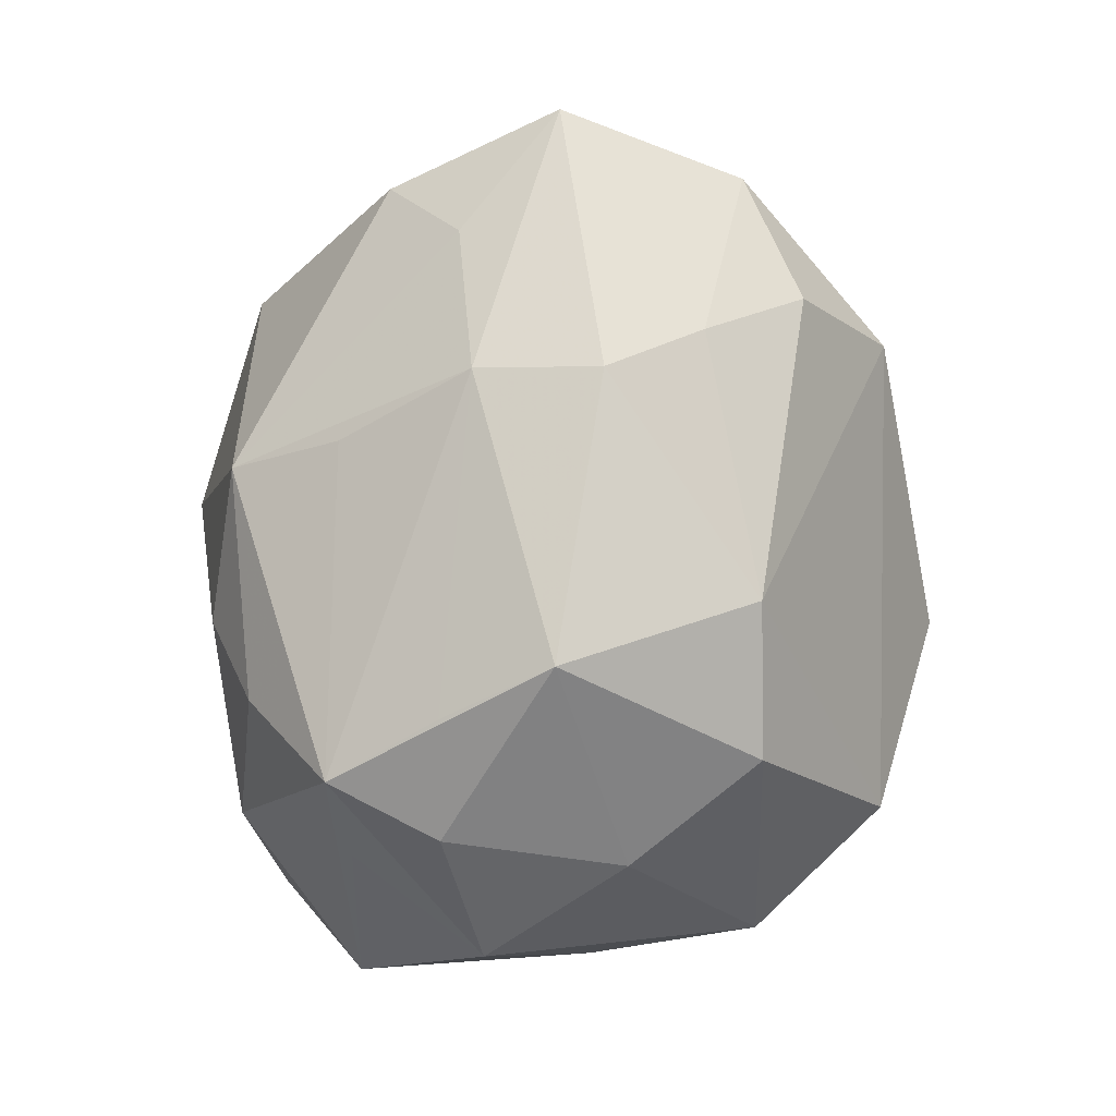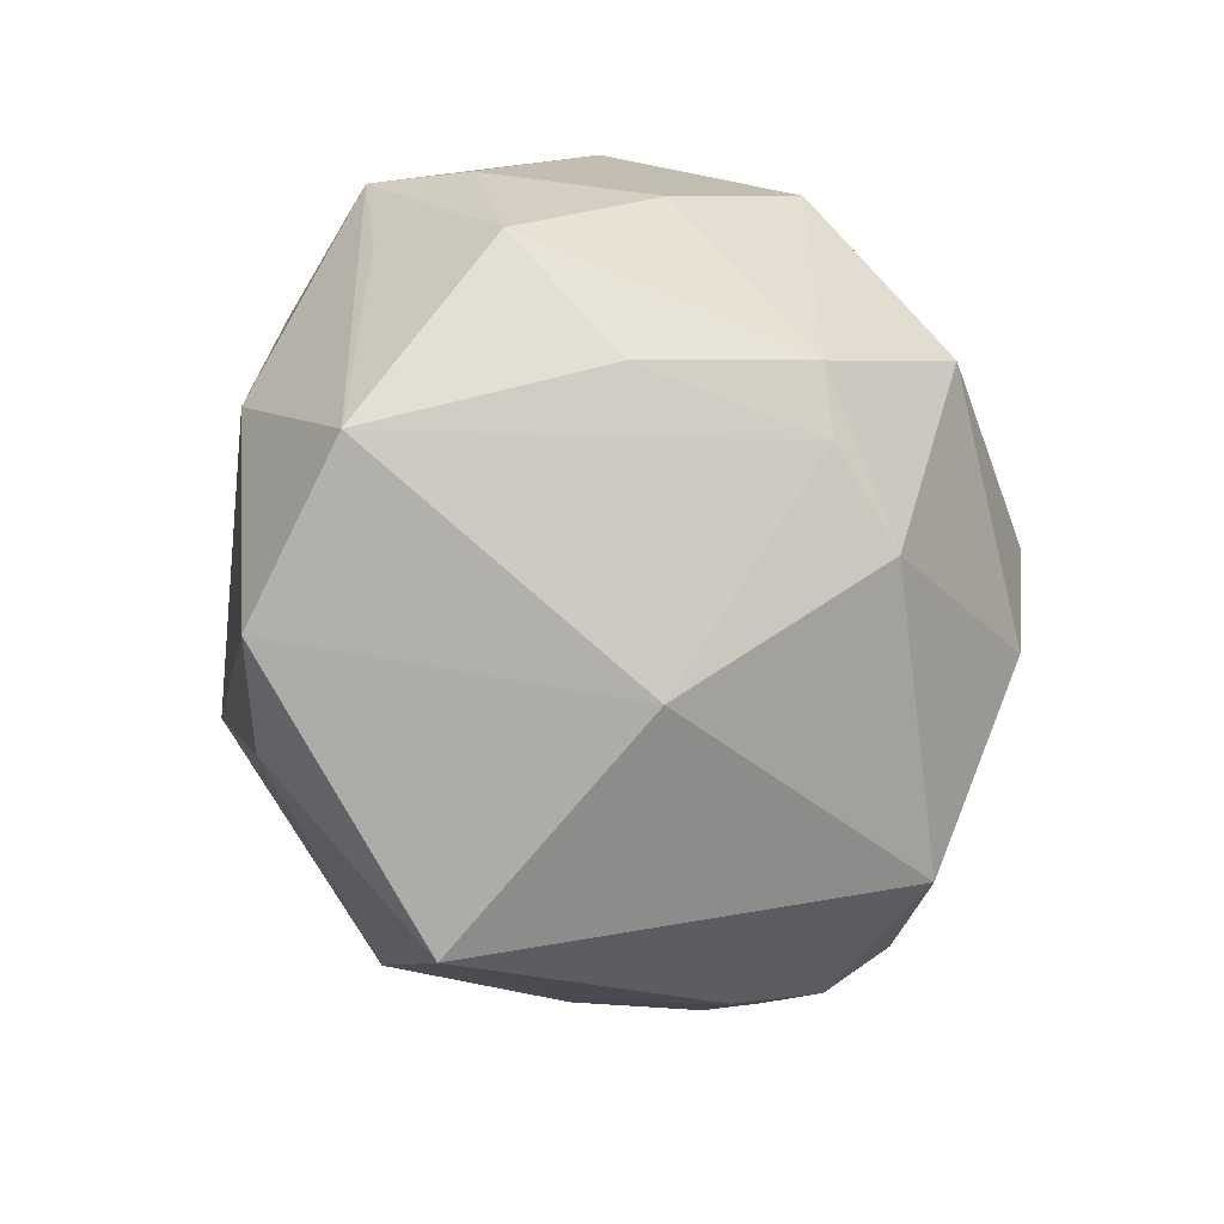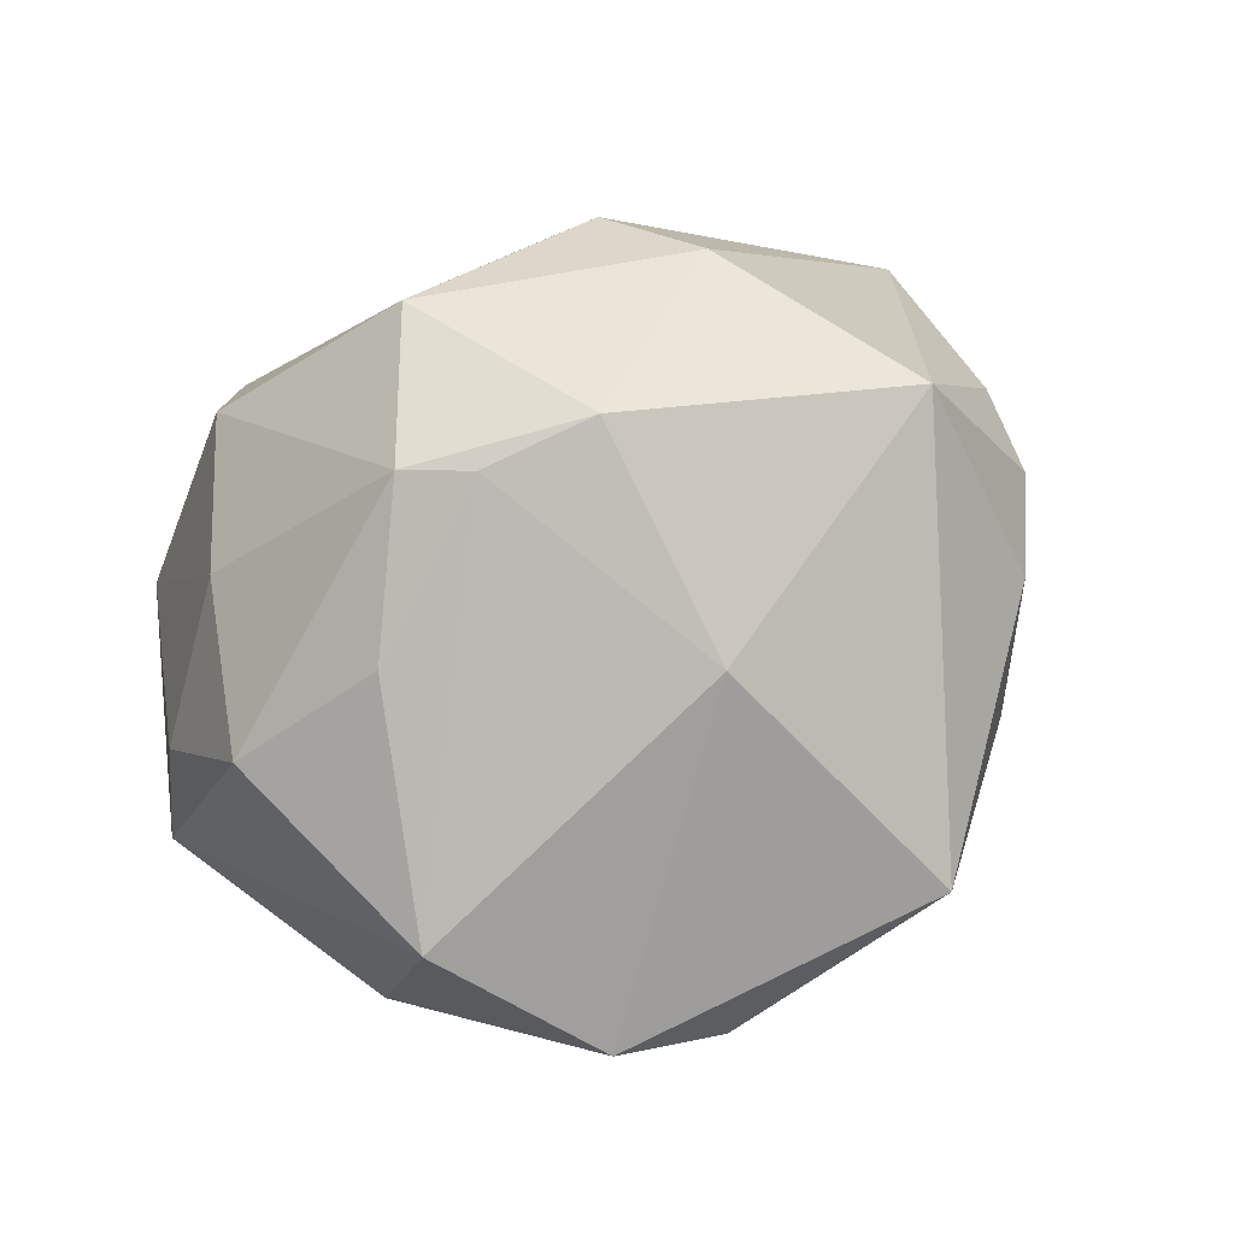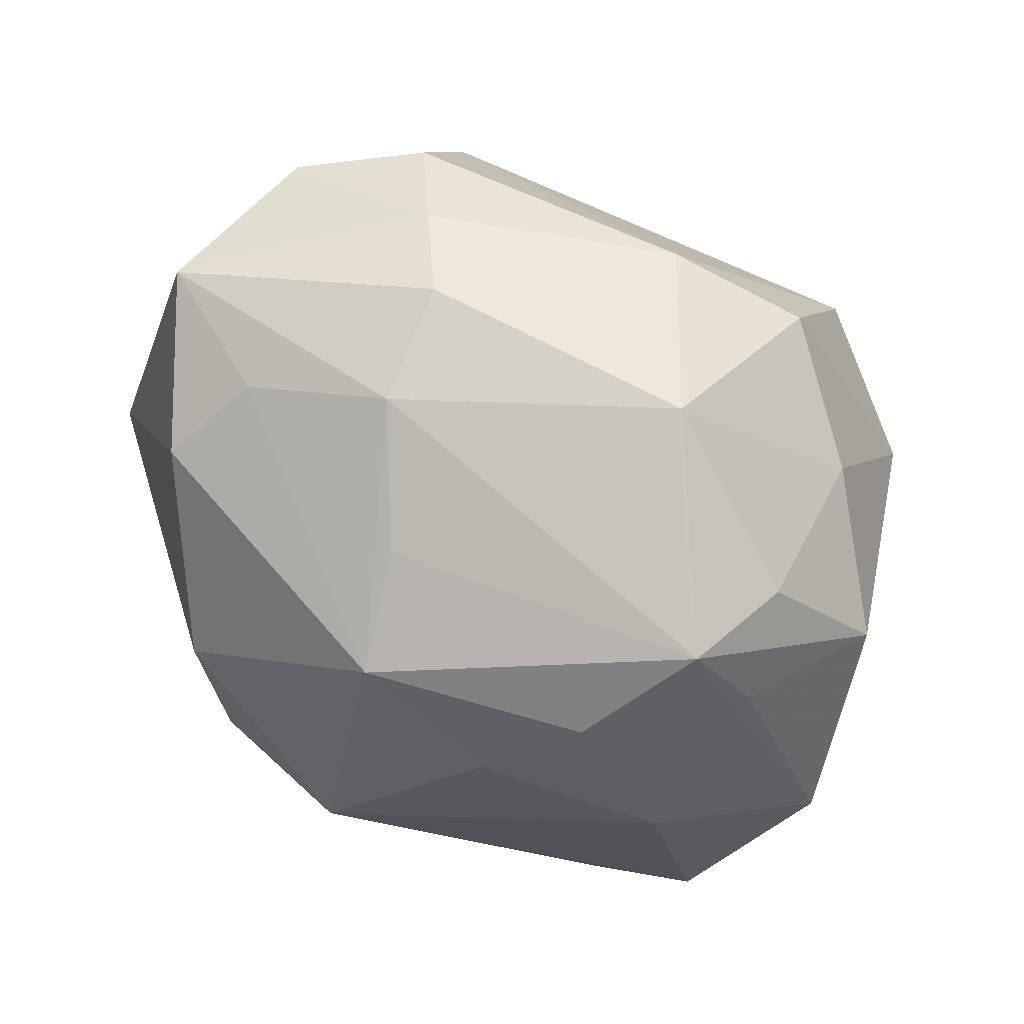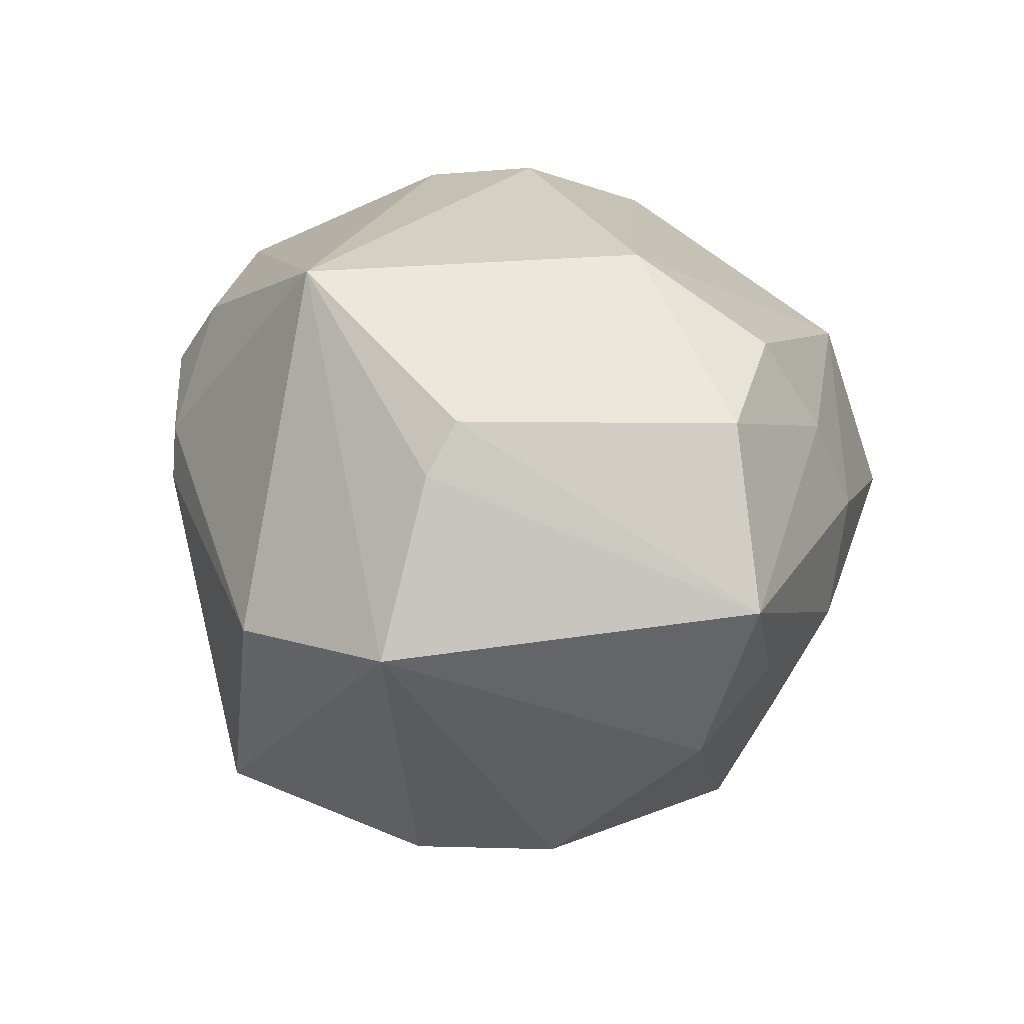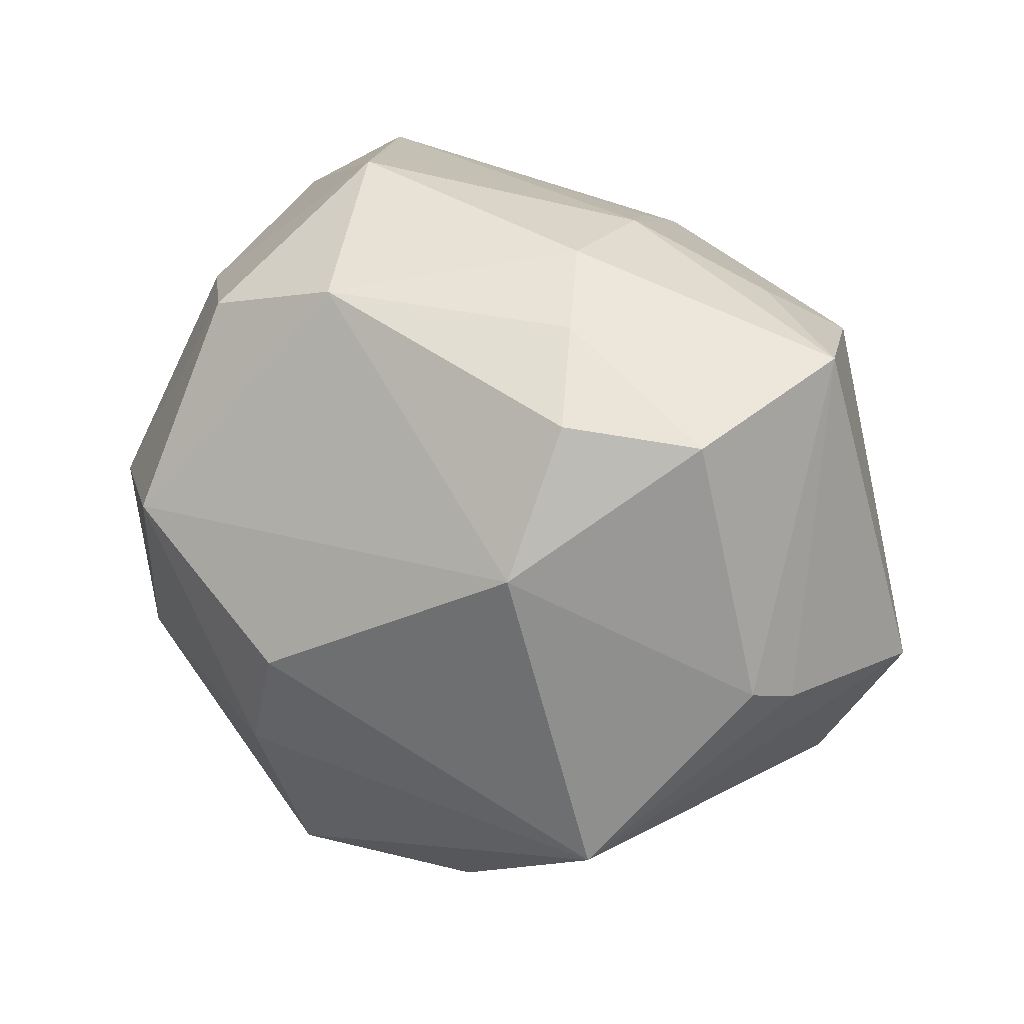
<metadata>
{"format":"obj","ext":"obj","renderer":"f3d","projection":"perspective","resolution":1024,"background":"white","views":[{"elev":78.6,"azim":-78.3,"up":"+Y"},{"elev":-24.9,"azim":-75.4,"up":"+Y"},{"elev":25.5,"azim":-65.9,"up":"+Z"},{"elev":66.3,"azim":-147.9,"up":"+Y"},{"elev":3.4,"azim":101.7,"up":"+Z"},{"elev":35.7,"azim":41.2,"up":"+Y"}]}
</metadata>
<code>
v 0.006385 -0.04511 -0.006689
v 0.02884 0.02075 0.03363
v -0.0286 0.04187 -0.007513
v -0.003269 -0.01293 0.04646
v -0.05146 0.01899 0.001763
v -0.03824 -0.003029 0.0328
v -0.03877 0.02841 0.01591
v -0.03727 0.03664 -0.01862
v 0.01275 0.04588 0.002337
v -0.00557 -0.03901 0.03619
v -0.02883 0.02593 -0.03038
v -0.0408 0.03373 -0.005028
v -0.03123 -0.01317 0.03797
v 0.04392 0.0378 -0.009082
v -0.01949 0.01718 -0.03795
v 0.05239 -0.0003726 0.007055
v 0.03327 0.02945 -0.02724
v 0.0103 0.04324 -0.01209
v 0.02768 0.03663 0.02262
v -0.02224 -0.04909 -0.01285
v 0.04024 -0.01833 0.03143
v 0.0007847 0.001587 0.04685
v 0.01657 -0.03824 0.02772
v 0.02016 0.04246 0.01232
v -0.04355 0.02413 -0.01512
v -0.03437 -0.0283 0.01413
v -0.05501 -0.004153 -0.01357
v -0.02493 0.03515 0.0281
v 0.003253 -0.04772 0.01221
v -0.04013 0.008642 -0.03058
v 0.001059 0.03504 -0.02579
v 0.02074 -0.04269 0.005148
v -0.0008405 -0.009562 -0.04724
v 0.02117 -0.03397 -0.03405
v 0.02211 0.008835 -0.04245
v -0.02117 0.04706 0.00387
v -0.002909 0.02739 -0.03821
v -0.008602 0.04158 0.02437
v 0.02179 -0.04203 0.01175
v -0.03244 -0.02837 -0.02983
v -0.02442 0.01224 0.04394
v 0.01053 -0.04499 0.02109
v 0.05492 -0.005237 -0.01455
v 0.02748 0.03725 -0.01743
v 0.05084 0.002906 0.01341
v 0.04105 0.03465 0.0131
v -0.04077 0.004865 0.03251
v -0.04521 -0.02077 -0.02693
v -0.04772 0.003726 0.01376
v 0.01795 -0.009918 -0.04361
v 0.04489 -0.02524 -0.01235
f 33 37 35
f 9 18 36
f 14 18 9
f 36 38 9
f 33 35 50
f 17 35 37
f 28 38 36
f 36 18 3
f 3 8 36
f 18 8 3
f 31 18 37
f 37 8 31
f 31 8 18
f 27 8 30
f 14 9 24
f 24 38 19
f 24 9 38
f 39 32 51
f 43 17 14
f 35 17 43
f 43 50 35
f 46 45 14
f 14 24 46
f 46 24 19
f 21 39 51
f 23 39 21
f 51 43 21
f 37 18 44
f 44 17 37
f 44 18 14
f 14 17 44
f 34 43 51
f 50 43 34
f 33 50 34
f 51 32 34
f 41 28 47
f 47 13 41
f 38 28 41
f 49 5 27
f 47 5 49
f 25 8 27
f 27 5 25
f 25 5 8
f 47 28 7
f 7 5 47
f 7 28 36
f 11 8 37
f 11 30 8
f 4 21 22
f 22 41 4
f 4 41 13
f 45 21 16
f 16 21 43
f 14 45 16
f 16 43 14
f 22 21 2
f 2 41 22
f 2 46 19
f 19 38 2
f 38 41 2
f 45 46 2
f 2 21 45
f 6 13 47
f 47 49 6
f 6 49 27
f 8 5 12
f 5 7 12
f 36 8 12
f 12 7 36
f 15 37 33
f 15 11 37
f 33 30 15
f 30 11 15
f 10 4 13
f 23 21 10
f 21 4 10
f 1 34 32
f 1 20 34
f 33 34 40
f 34 20 40
f 26 10 13
f 20 10 26
f 26 6 27
f 13 6 26
f 42 39 23
f 23 10 42
f 48 40 20
f 48 26 27
f 20 26 48
f 27 30 48
f 48 30 33
f 33 40 48
f 32 39 29
f 39 42 29
f 29 1 32
f 20 1 29
f 29 10 20
f 29 42 10

</code>
